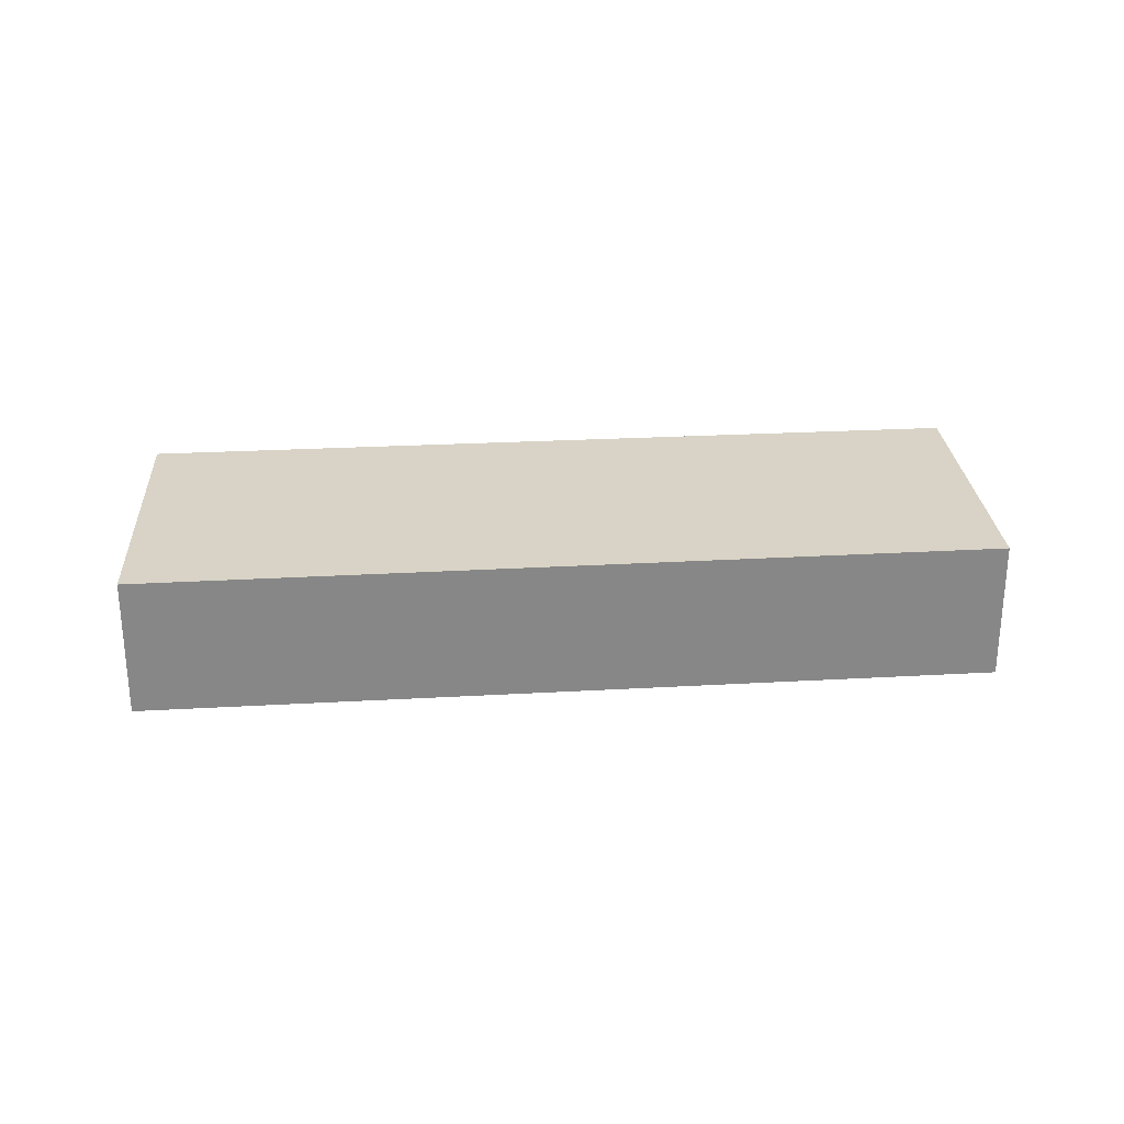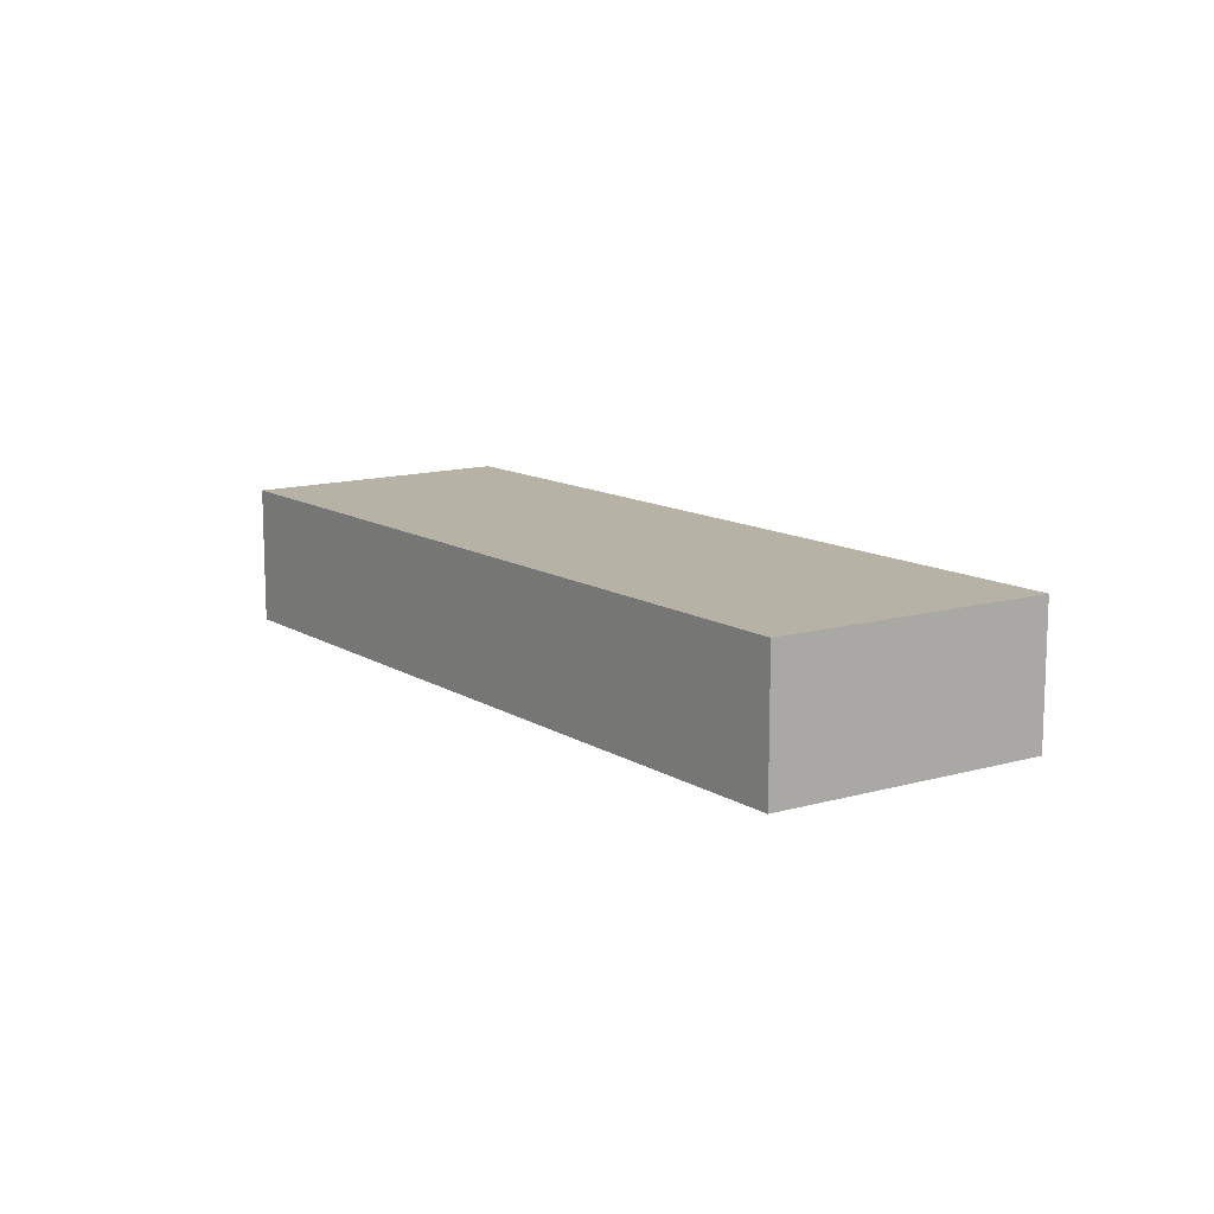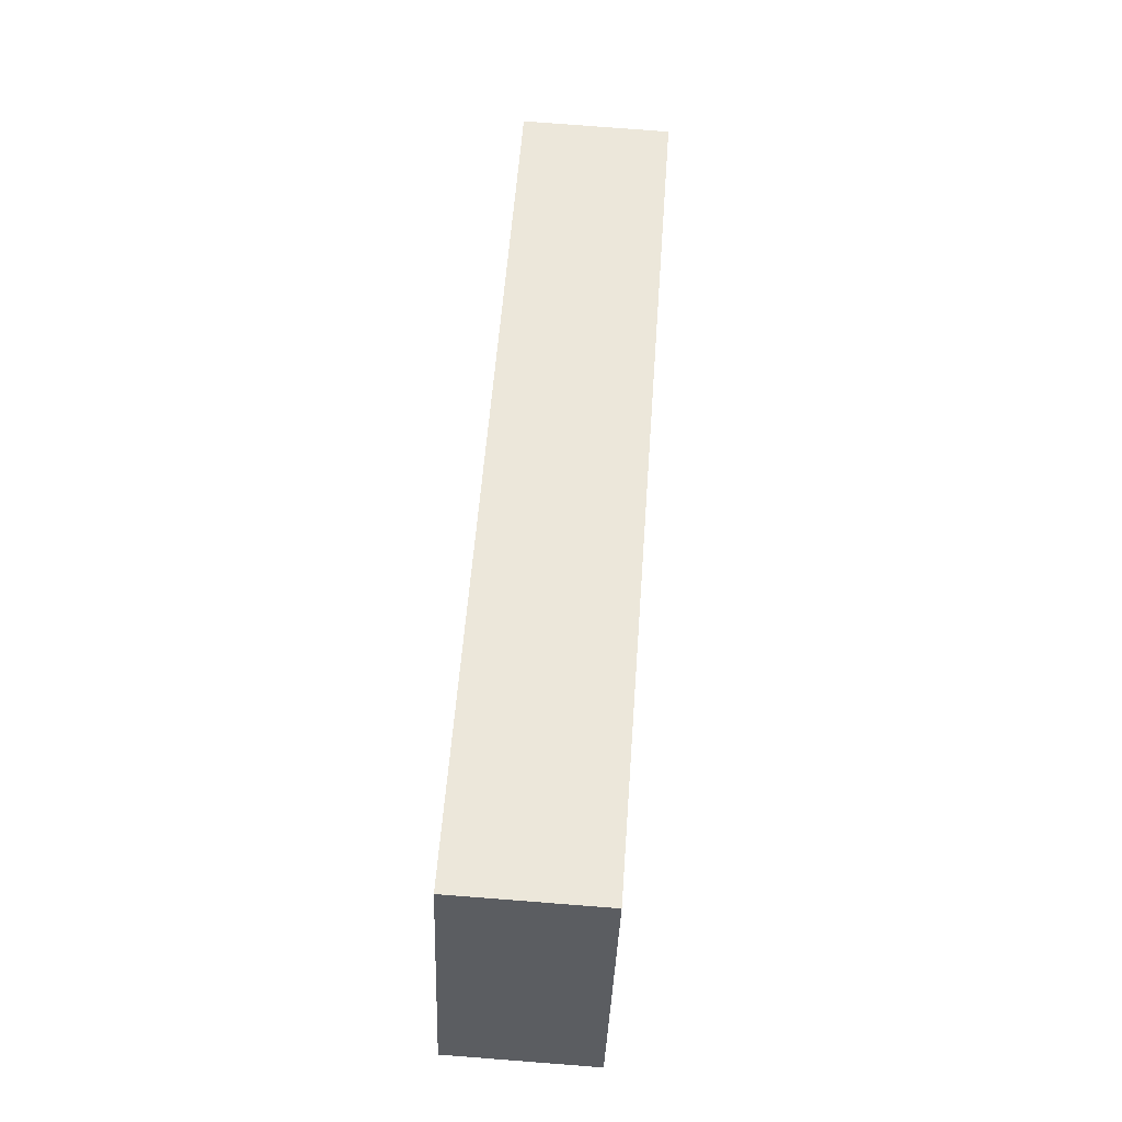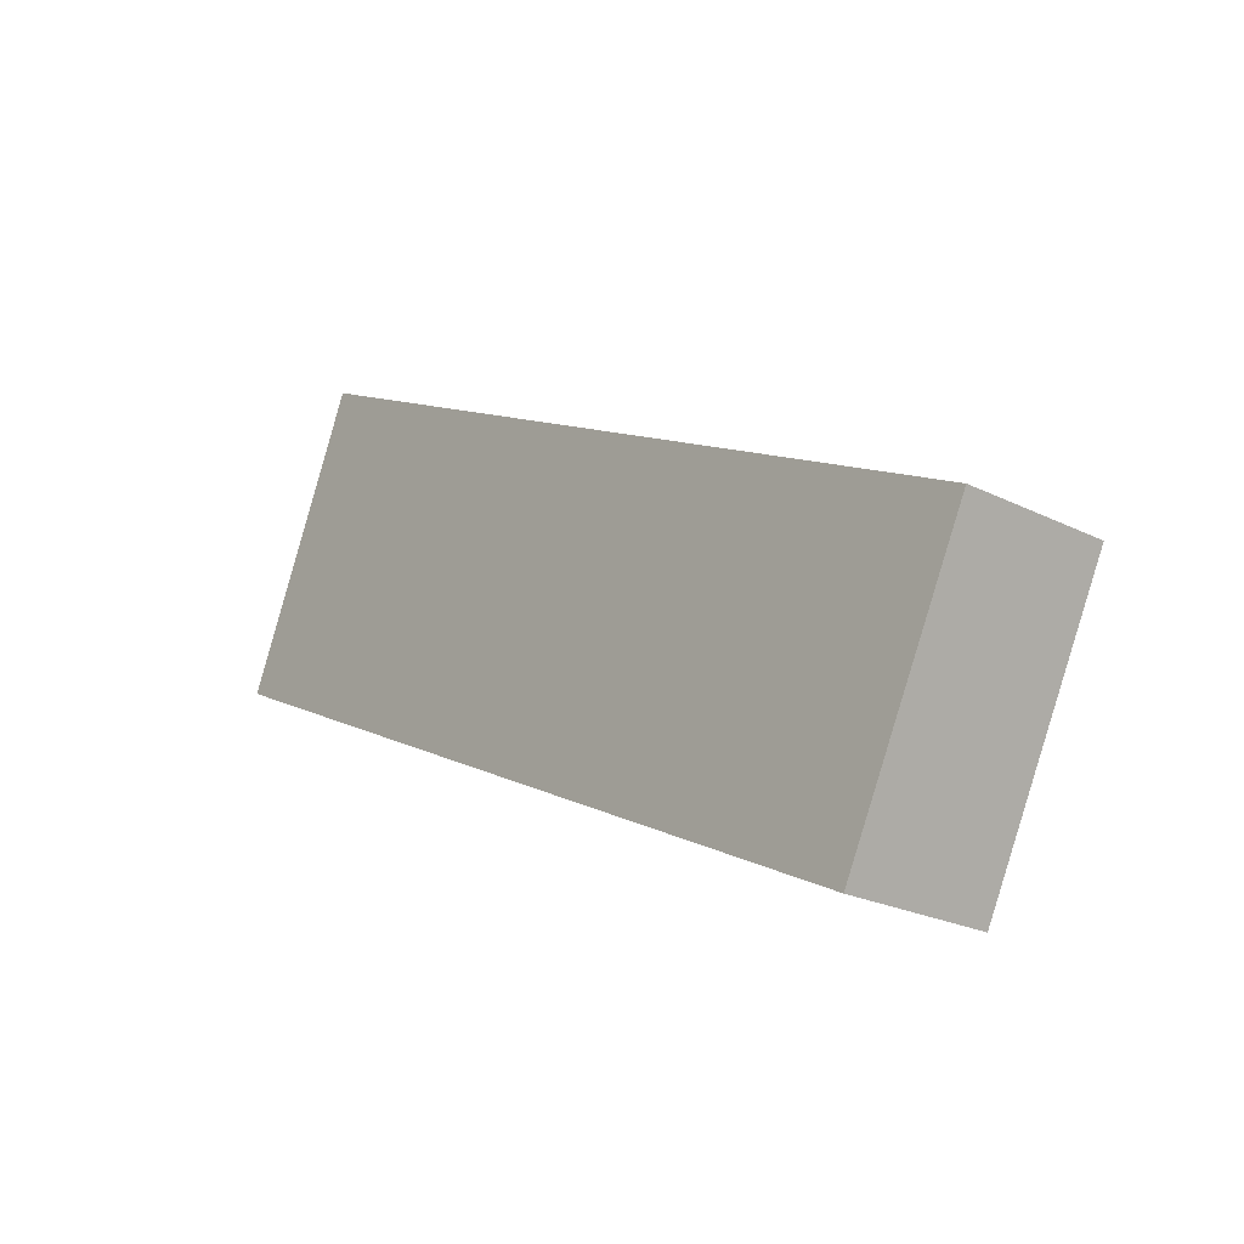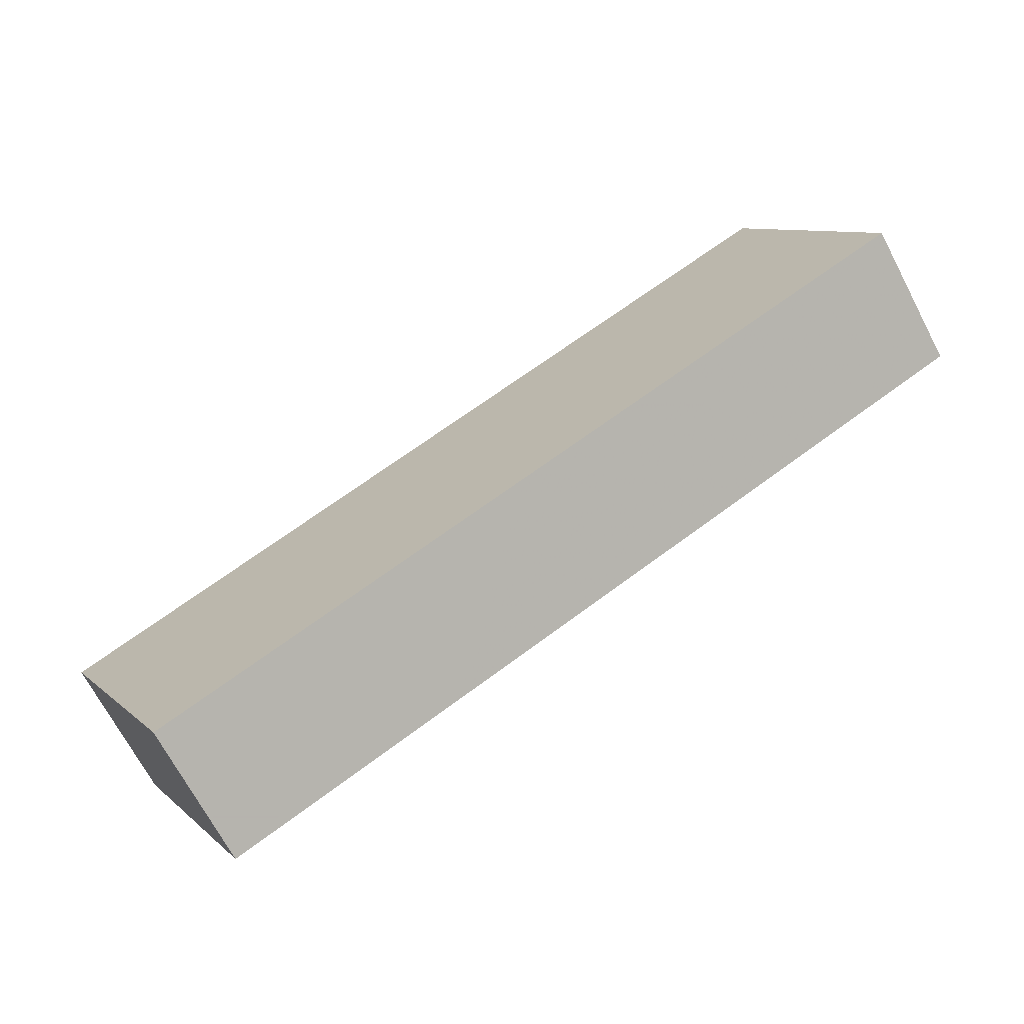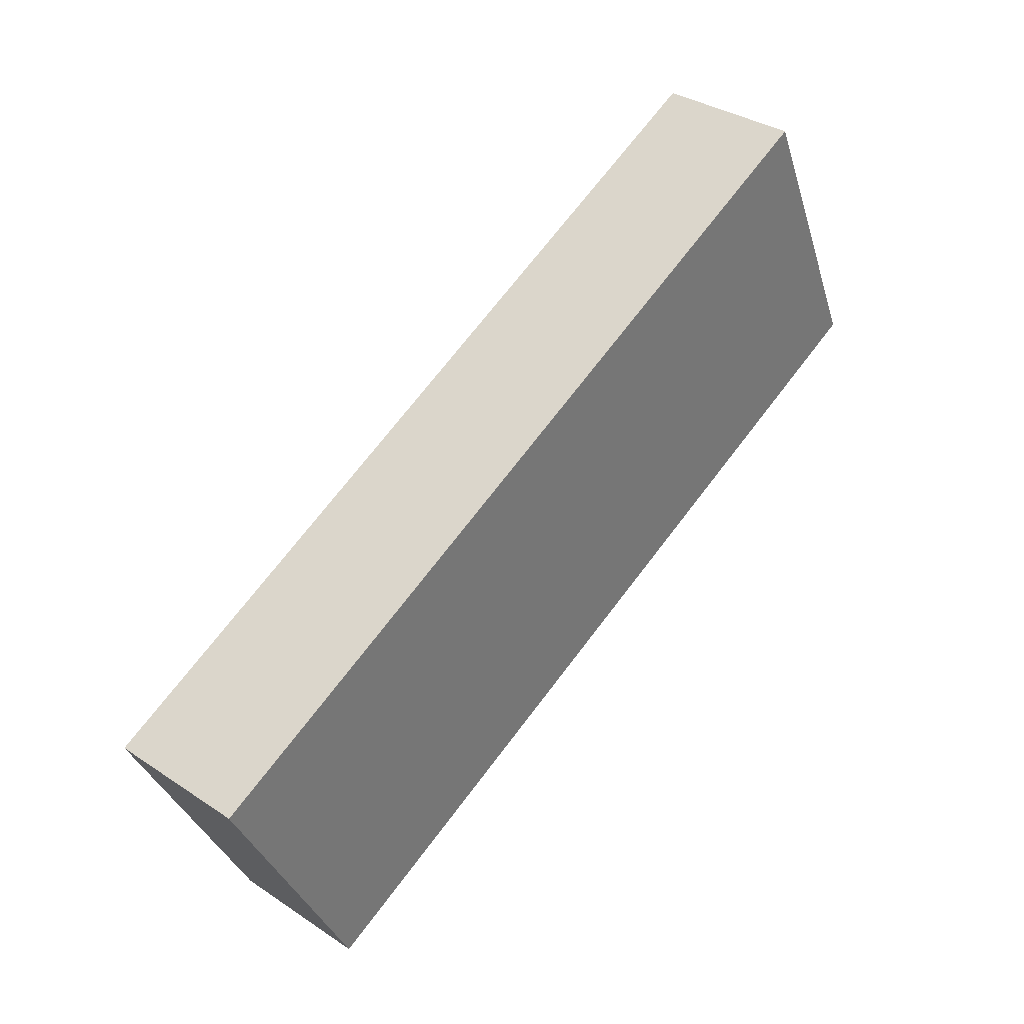
<metadata>
{"format":"obj","ext":"obj","renderer":"f3d","projection":"perspective","resolution":1024,"background":"white","views":[{"elev":27.9,"azim":21.8,"up":"+Y"},{"elev":12.4,"azim":-99.2,"up":"+Y"},{"elev":78.8,"azim":-85.6,"up":"+Z"},{"elev":-23.4,"azim":50.0,"up":"+Z"},{"elev":-69.6,"azim":-152.2,"up":"+Z"},{"elev":34.1,"azim":132.0,"up":"+Z"}]}
</metadata>
<code>
v 6.43 -0.1414 -1.078
v 6.446 -0.1414 -1.044
v 6.543 -0.1414 -1.093
v 6.527 -0.1414 -1.126
v 6.43 -0.1592 -1.078
v 6.527 -0.1592 -1.126
v 6.543 -0.1592 -1.093
v 6.446 -0.1592 -1.044
v 6.527 -0.1592 -1.126
v 6.43 -0.1592 -1.078
v 6.43 -0.1414 -1.078
v 6.527 -0.1414 -1.126
v 6.543 -0.1592 -1.093
v 6.527 -0.1592 -1.126
v 6.527 -0.1414 -1.126
v 6.543 -0.1414 -1.093
v 6.446 -0.1592 -1.044
v 6.543 -0.1592 -1.093
v 6.543 -0.1414 -1.093
v 6.446 -0.1414 -1.044
v 6.43 -0.1592 -1.078
v 6.446 -0.1592 -1.044
v 6.446 -0.1414 -1.044
v 6.43 -0.1414 -1.078
f 1 2 3
f 1 3 4
f 5 6 7
f 5 7 8
f 9 10 11
f 9 11 12
f 13 14 15
f 13 15 16
f 17 18 19
f 17 19 20
f 21 22 23
f 21 23 24

</code>
